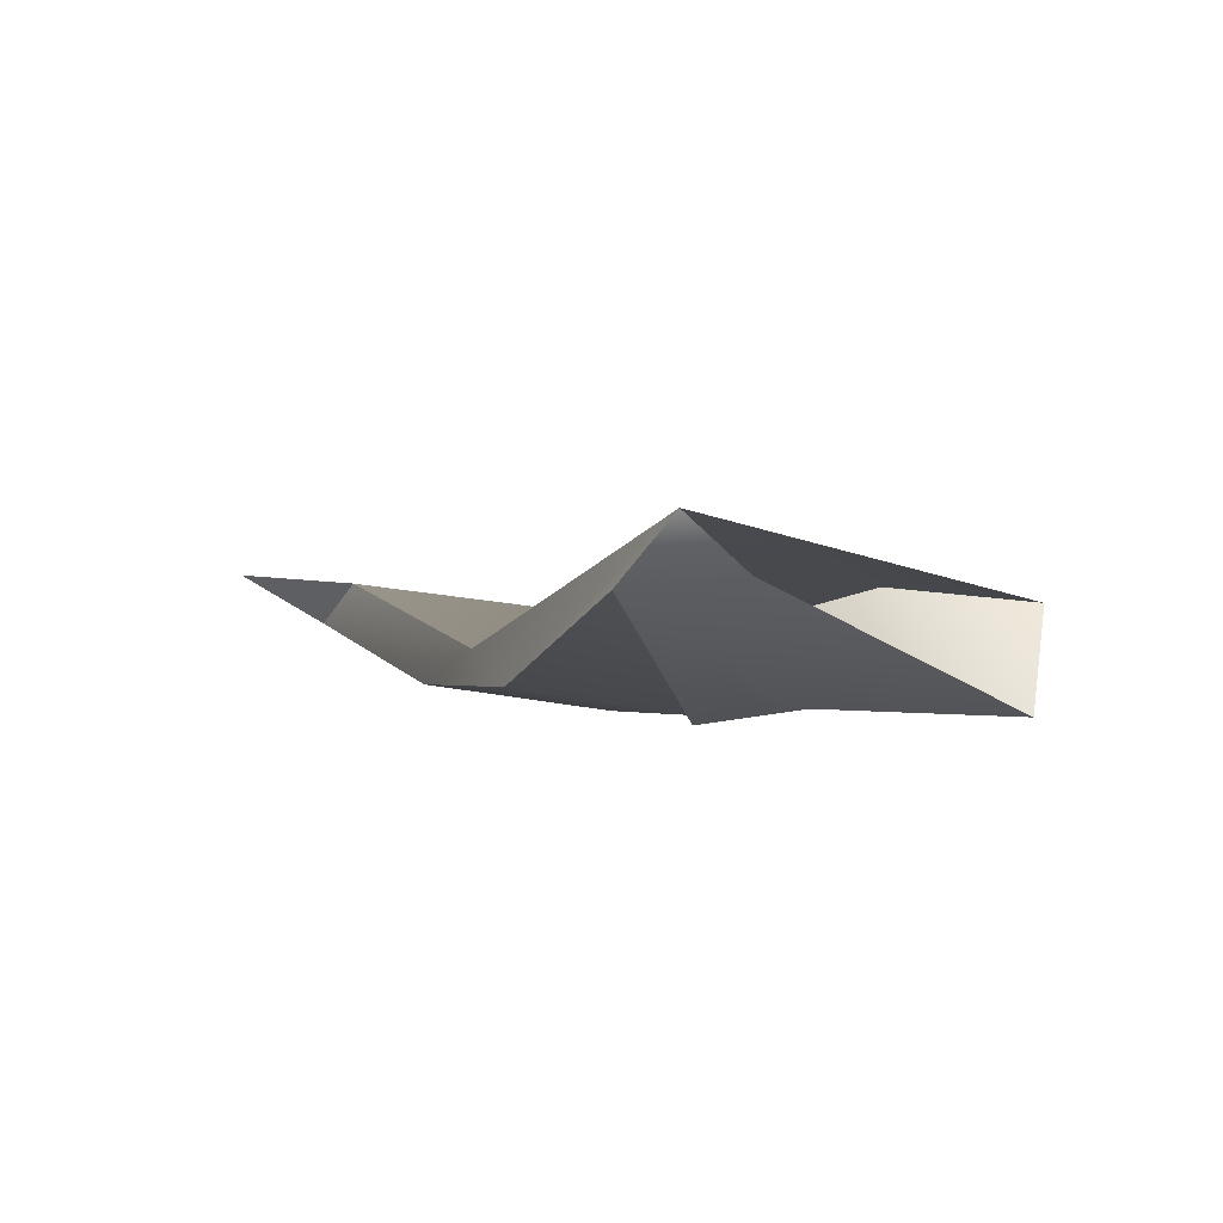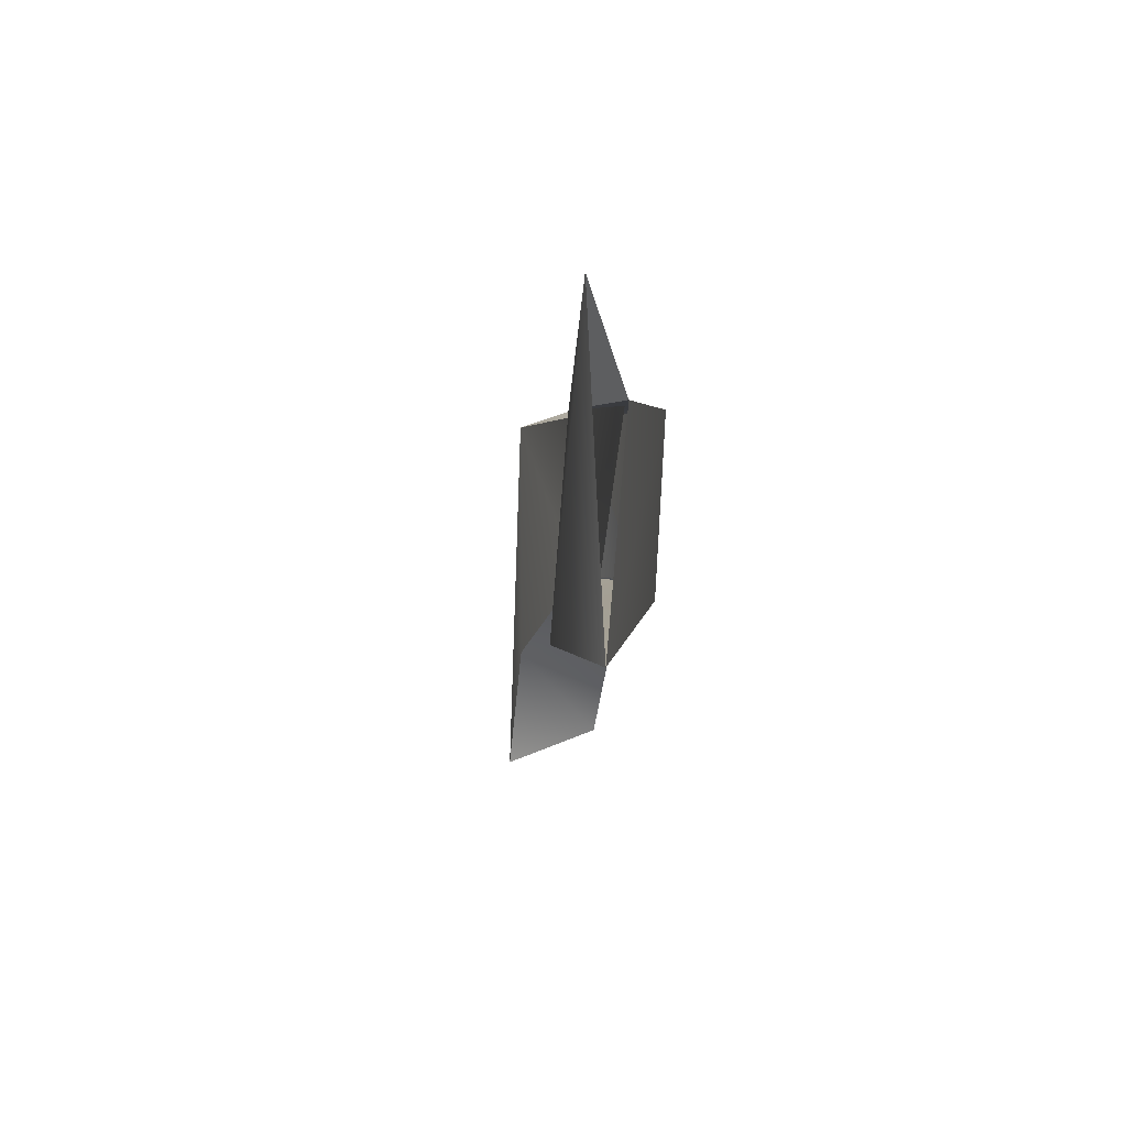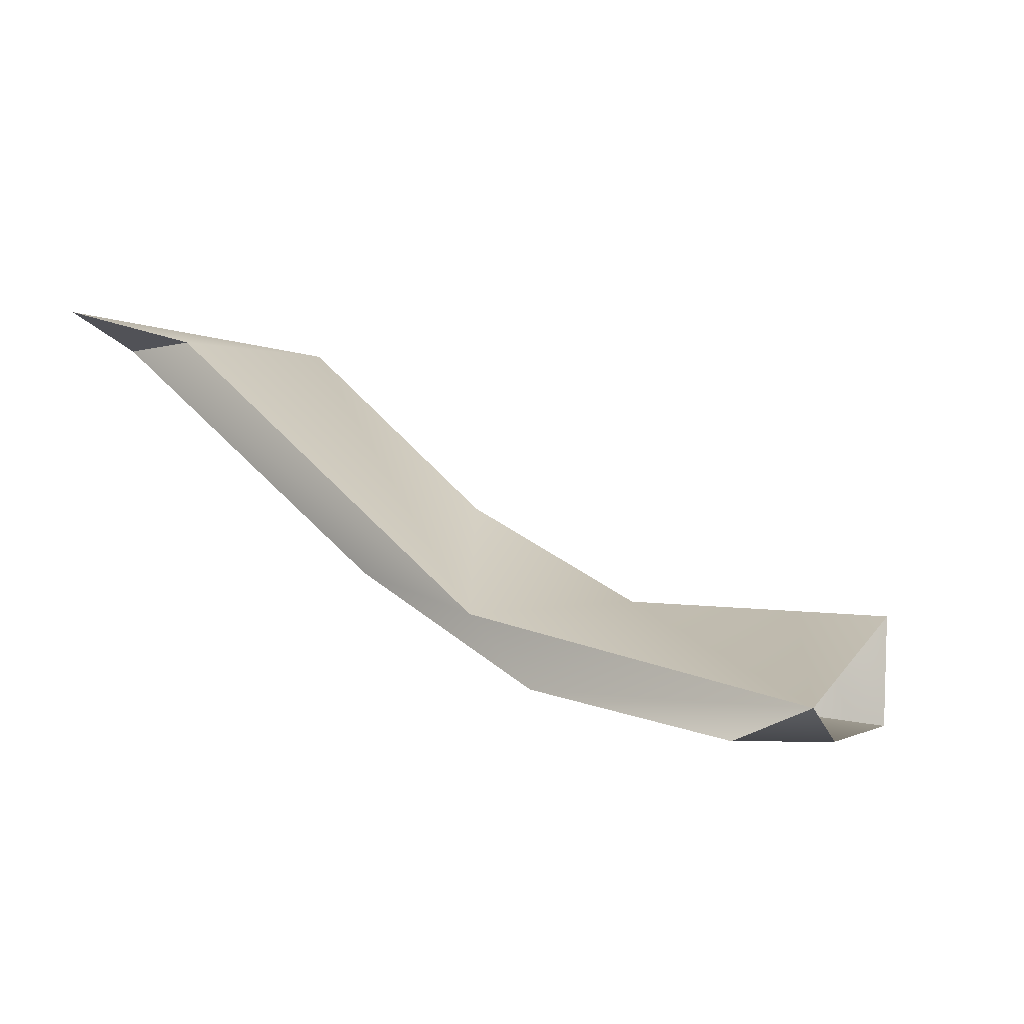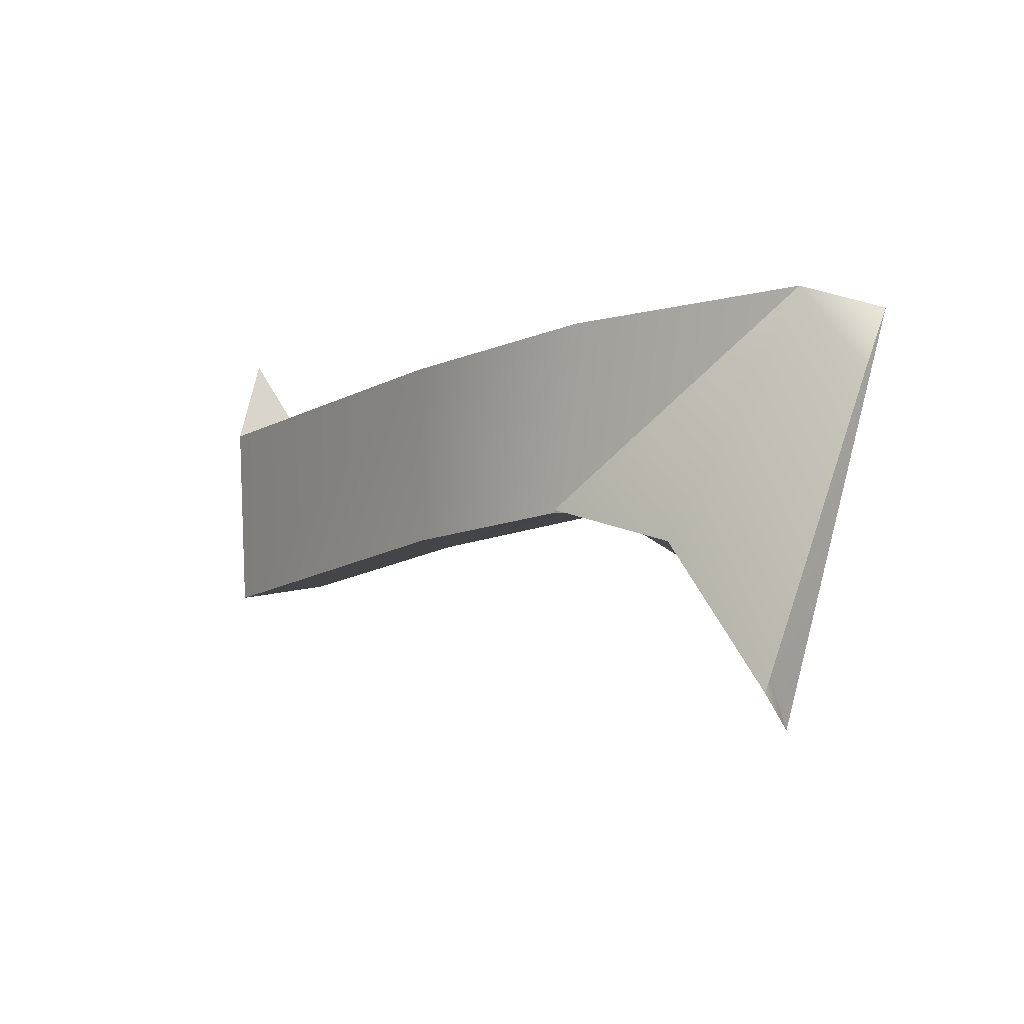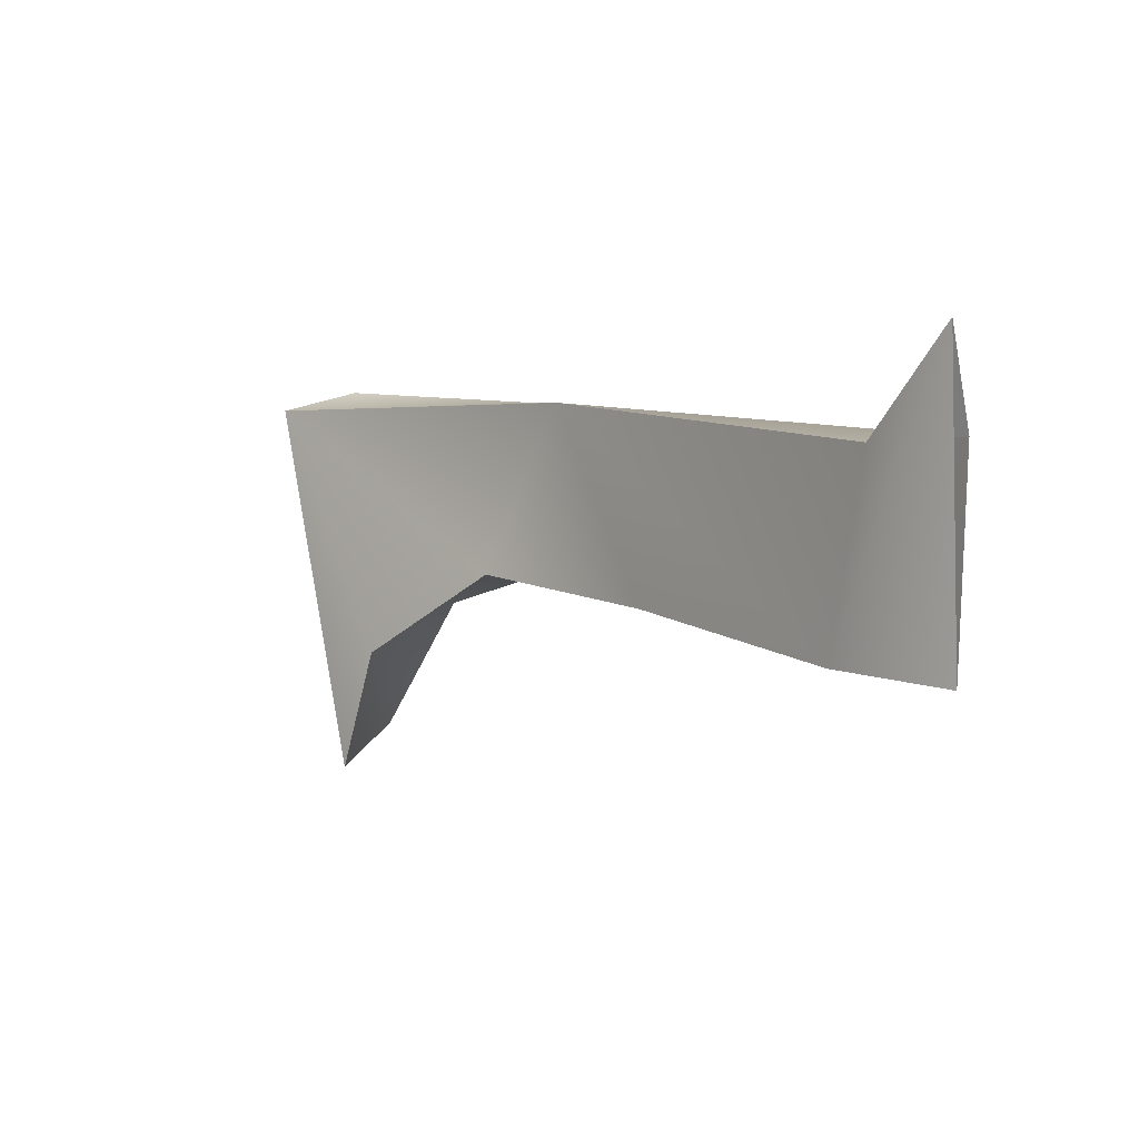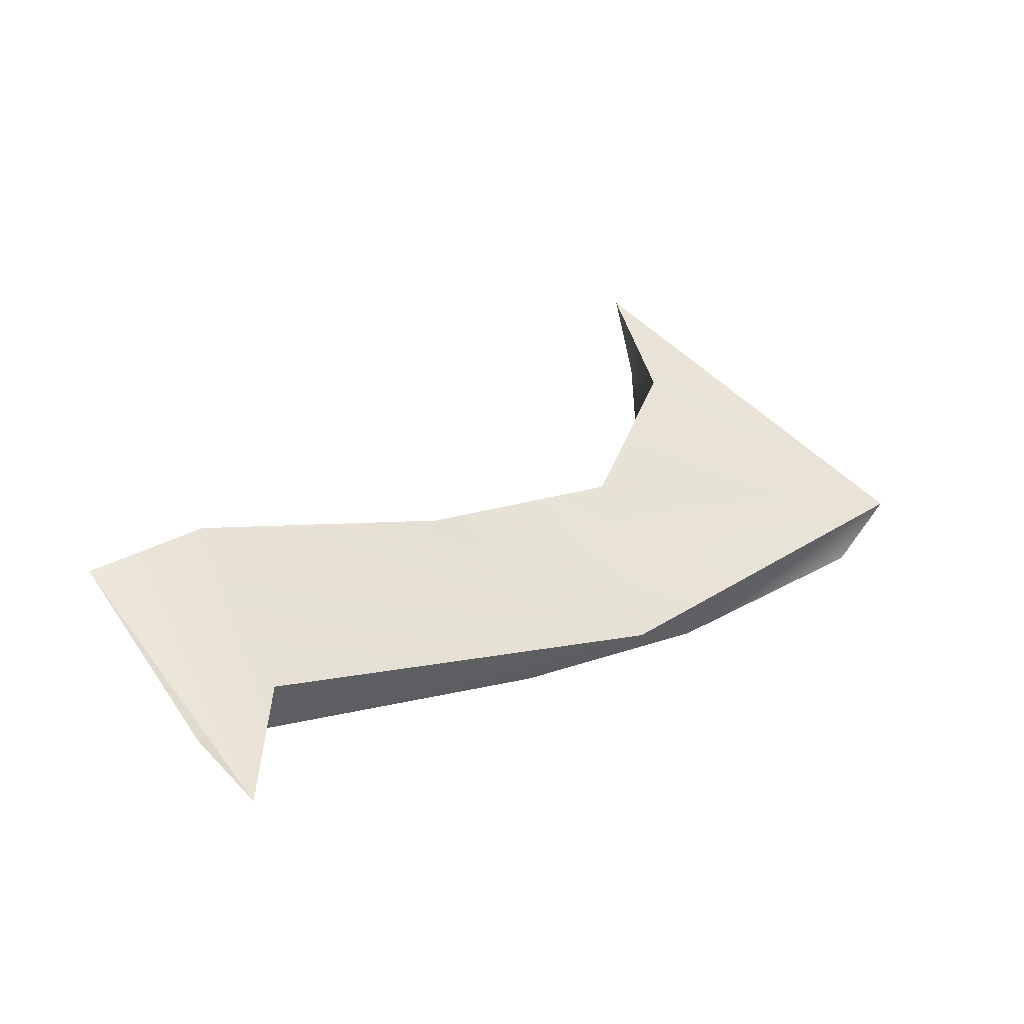
<metadata>
{"format":"obj","ext":"obj","renderer":"f3d","projection":"perspective","resolution":1024,"background":"white","views":[{"elev":-30.9,"azim":-113.1,"up":"+Z"},{"elev":2.9,"azim":60.5,"up":"+Y"},{"elev":-2.7,"azim":-142.4,"up":"+Z"},{"elev":-8.6,"azim":-158.5,"up":"+Y"},{"elev":6.5,"azim":25.3,"up":"+Y"},{"elev":56.8,"azim":145.5,"up":"+Z"}]}
</metadata>
<code>
o mesh31/mesh31-geometry#mesh31-geometry
v 0.03145 0.22 -0.2342
v 0.01221 0.2147 -0.2259
v 0.01557 0.1982 -0.2348
v 0.09294 0.2186 -0.2235
v 0.06719 0.1597 -0.229
v 0.1123 0.2195 -0.204
v 0.1028 0.1706 -0.2151
v 0.1009 0.1709 -0.2188
v 0.04154 0.1211 -0.2356
v 0.0924 0.1722 -0.2007
v 0.1511 0.2177 -0.1928
v 0.05432 0.1477 -0.2033
v 0.1502 0.1693 -0.1729
v 0.2478 0.2174 -0.1232
v 0.1511 0.1691 -0.1896
v 0.04412 0.1136 -0.2049
v 0.2174 0.1659 -0.1221
v 0.2255 0.2157 -0.122
v 0.2476 0.1638 -0.1181
v 0.2462 0.2426 -0.1141
f 1 2 3
f 3 2 1
f 4 2 1
f 1 2 4
f 5 1 3
f 3 1 5
f 6 2 4
f 4 2 6
f 7 4 1
f 1 4 7
f 8 1 5
f 5 1 8
f 5 3 9
f 9 3 5
f 6 10 2
f 2 10 6
f 11 6 4
f 4 6 11
f 7 11 4
f 4 11 7
f 10 8 5
f 5 8 10
f 5 9 12
f 12 9 5
f 13 10 6
f 6 10 13
f 10 12 2
f 2 12 10
f 14 6 11
f 11 6 14
f 11 7 15
f 15 7 11
f 10 5 12
f 12 5 10
f 12 9 16
f 16 9 12
f 13 7 10
f 10 7 13
f 17 13 6
f 6 13 17
f 12 16 2
f 2 16 12
f 18 6 14
f 14 6 18
f 14 11 19
f 19 11 14
f 13 15 7
f 7 15 13
f 19 11 15
f 15 11 19
f 17 15 13
f 13 15 17
f 18 17 6
f 6 17 18
f 14 20 18
f 18 20 14
f 19 15 17
f 17 15 19
f 20 17 18
f 18 17 20
f 19 17 20
f 20 17 19

</code>
